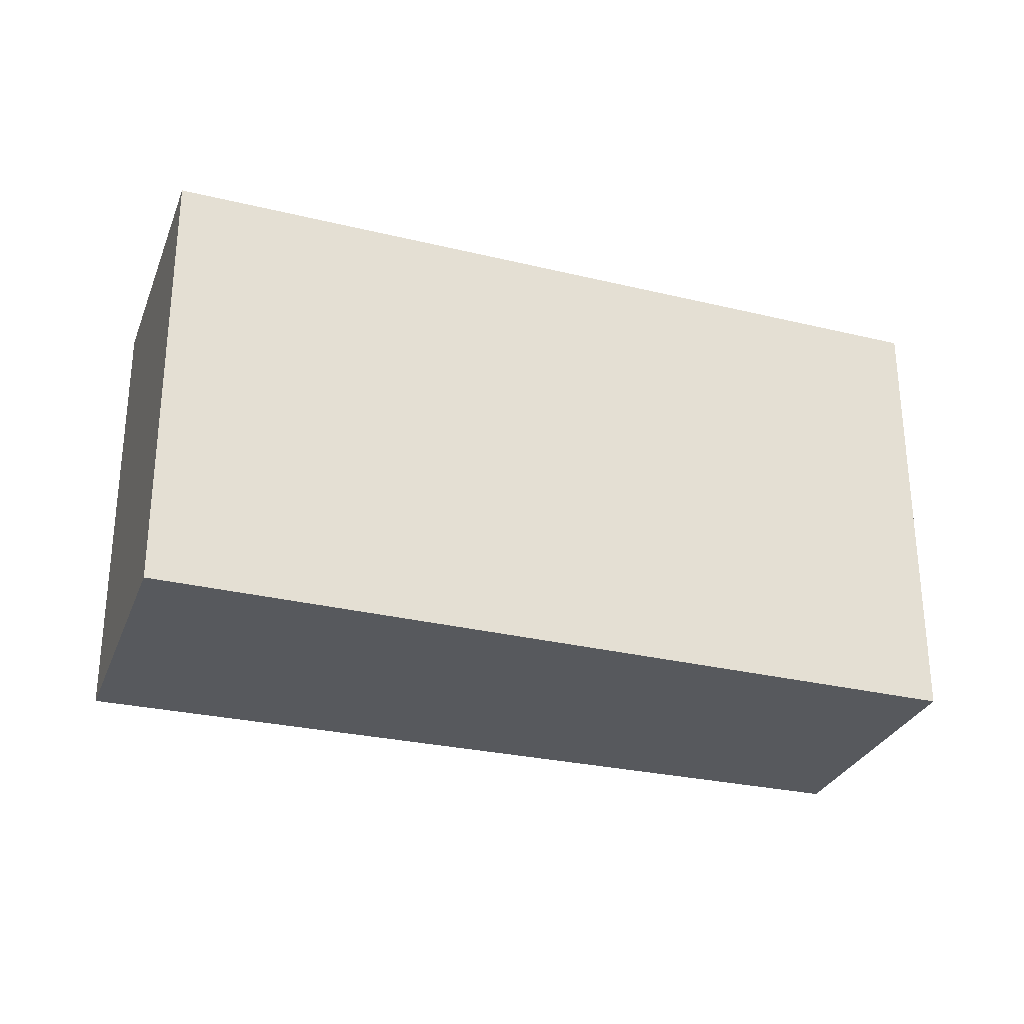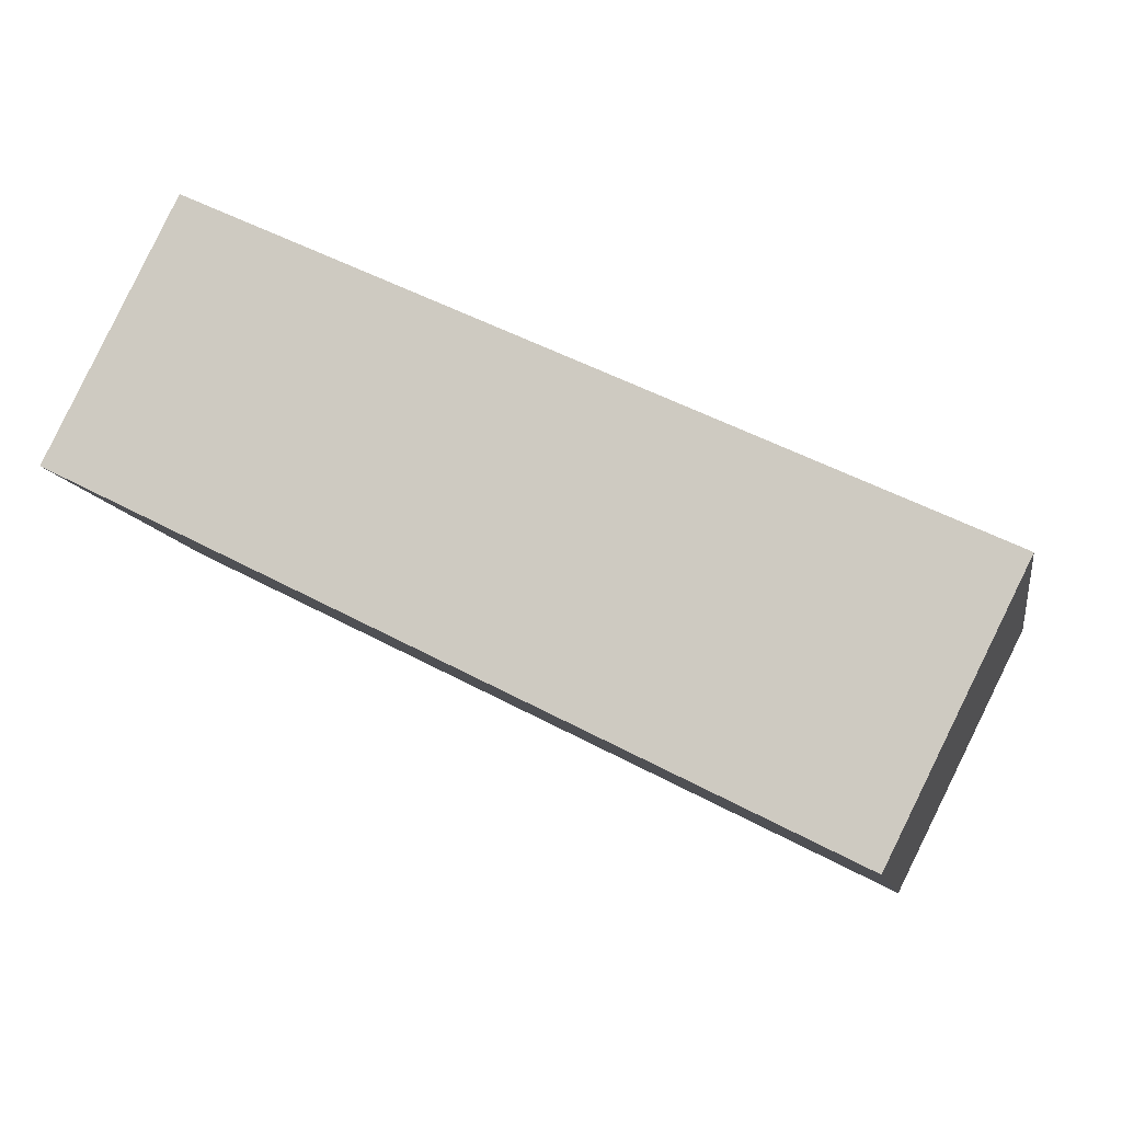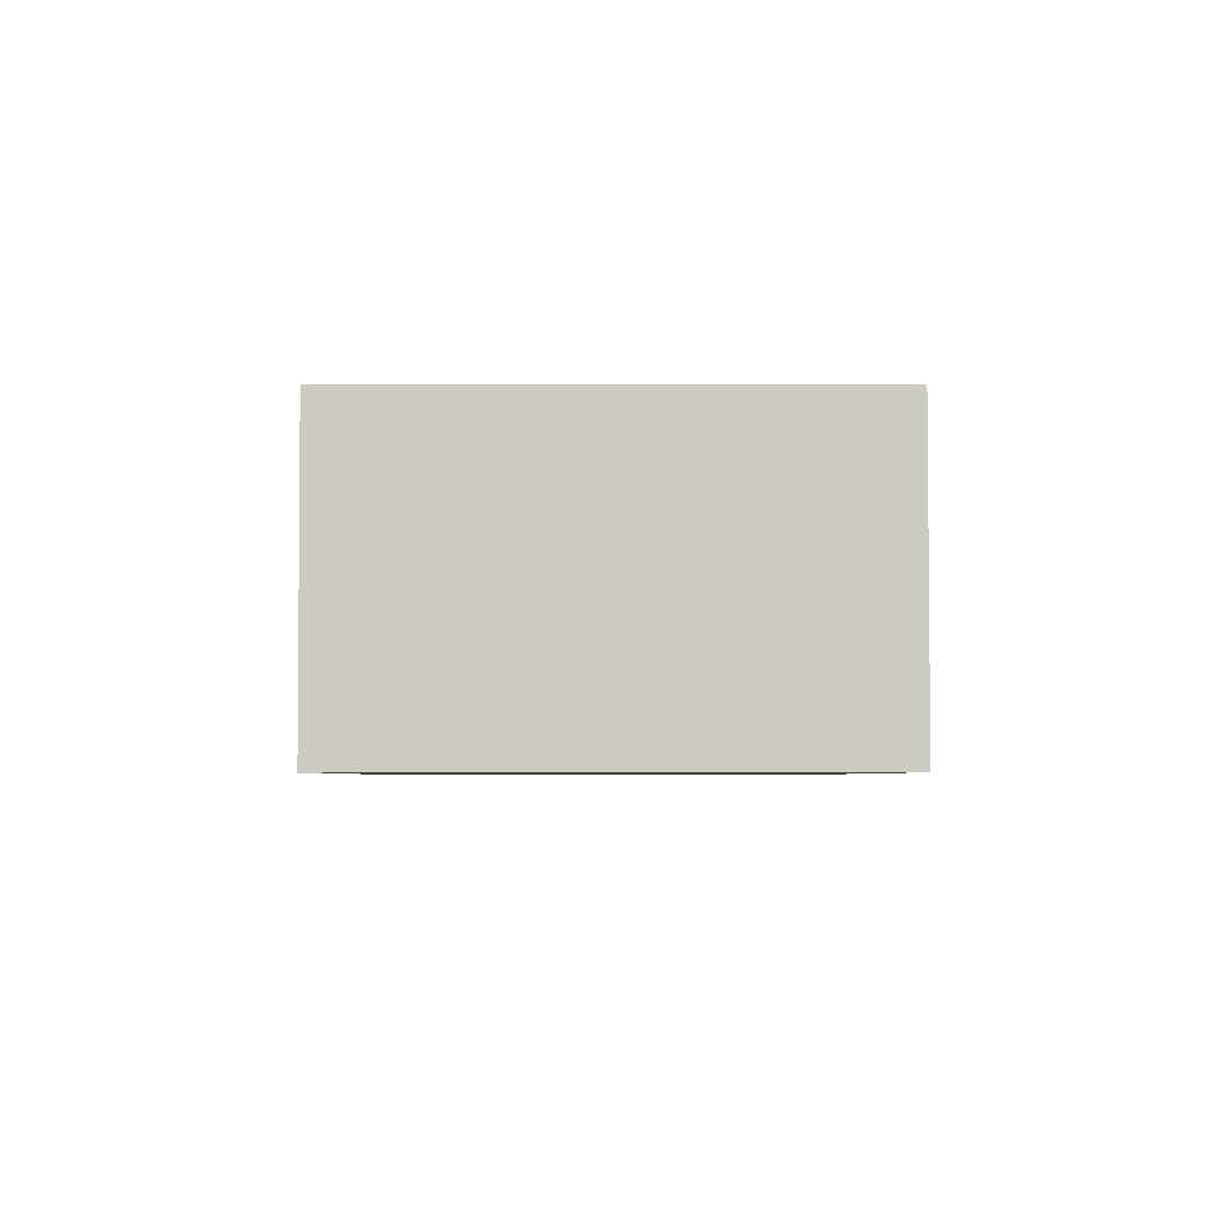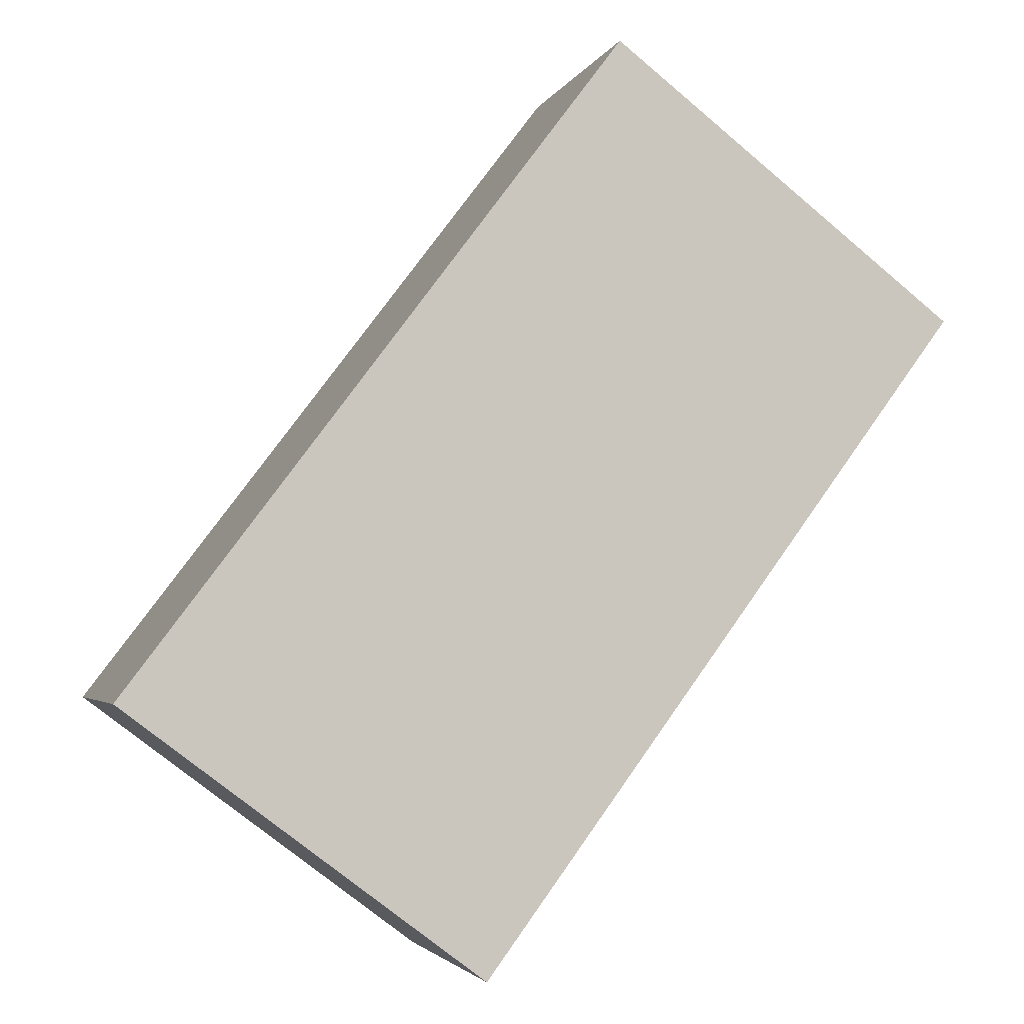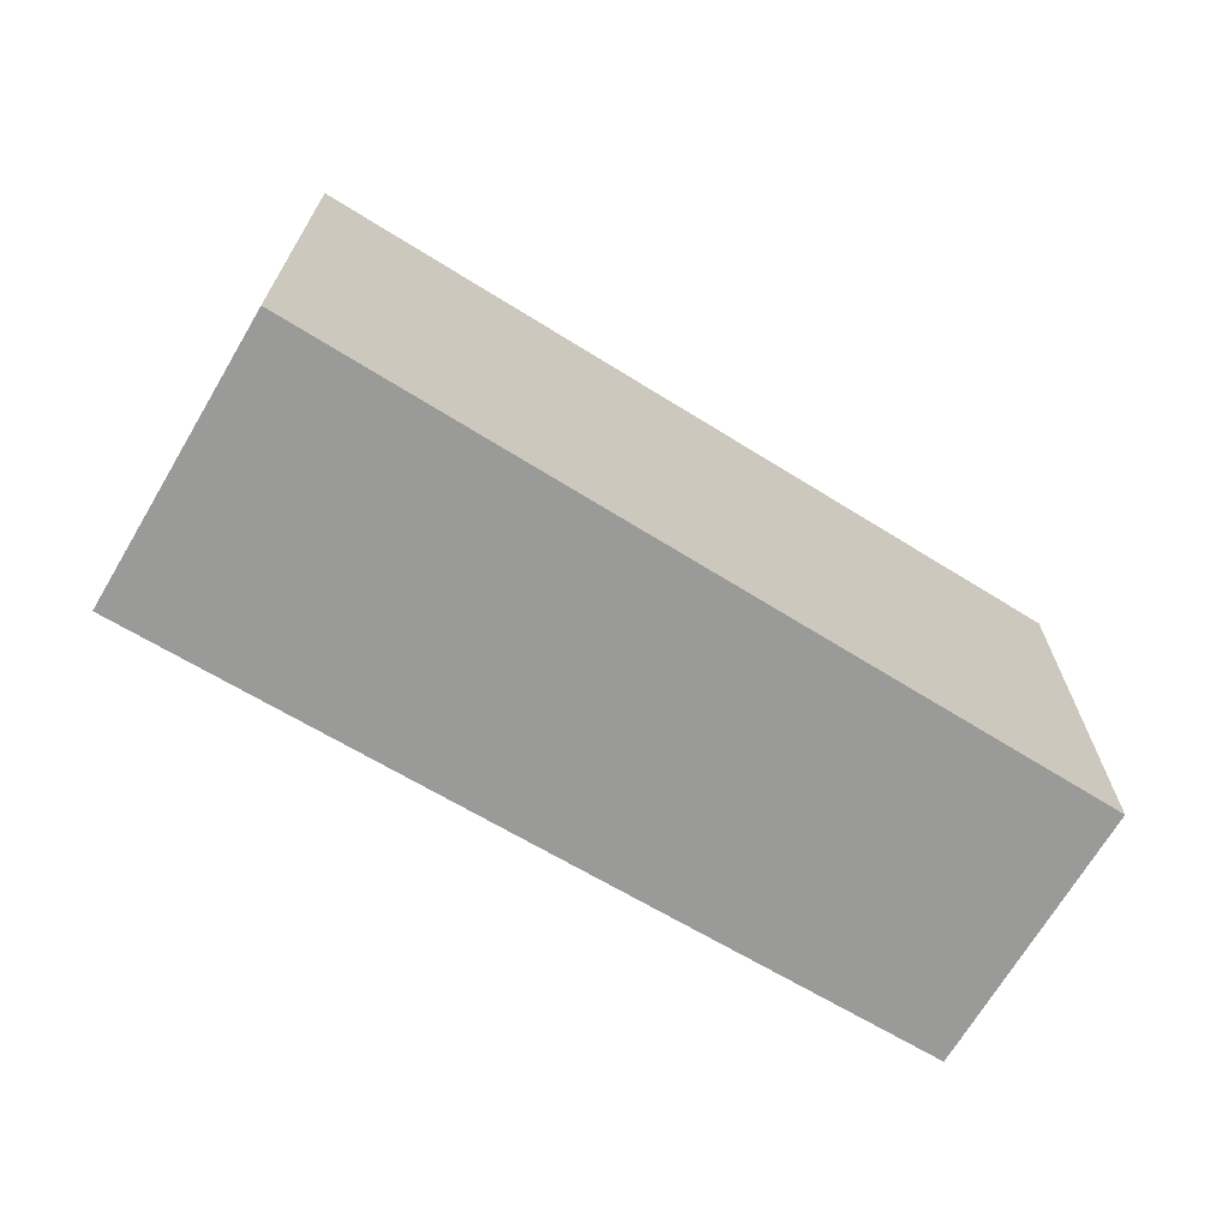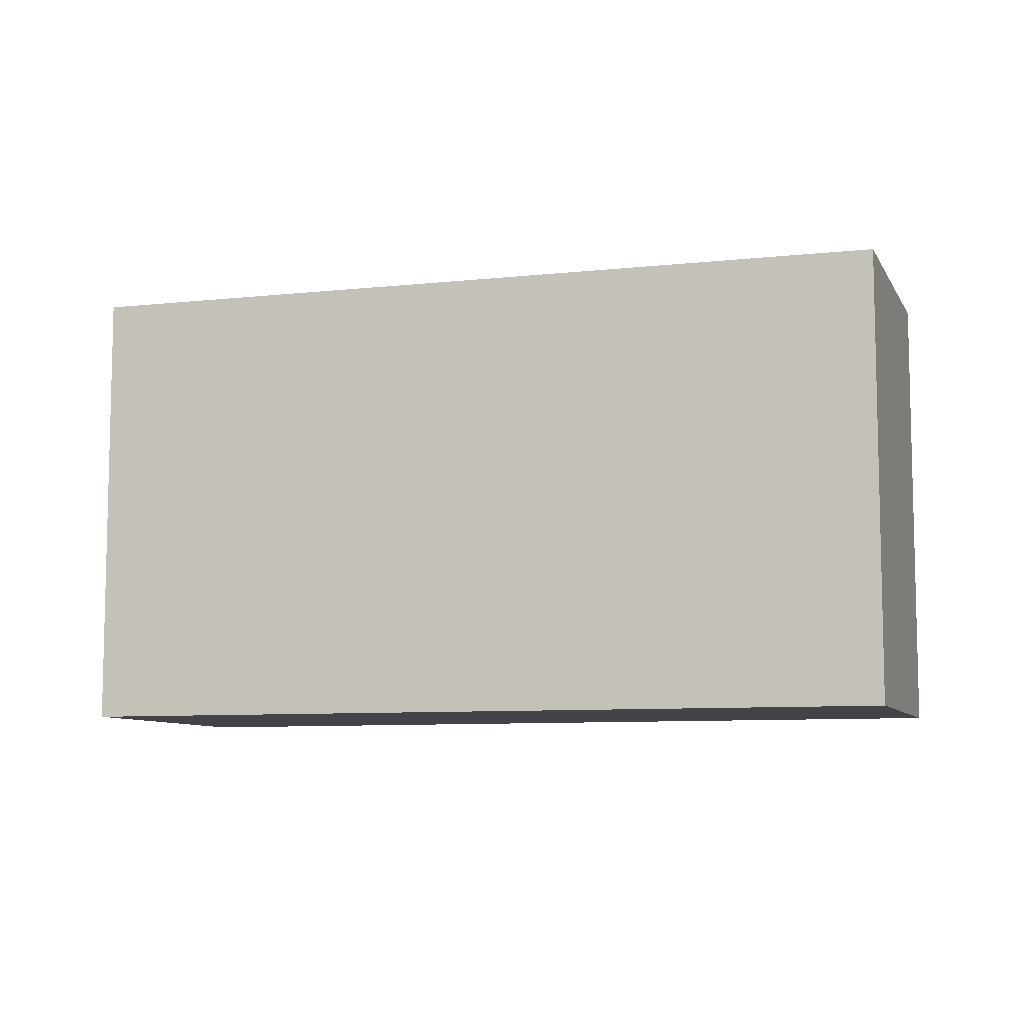
<metadata>
{"format":"obj","ext":"obj","renderer":"f3d","projection":"perspective","resolution":1024,"background":"white","views":[{"elev":-29.2,"azim":-45.1,"up":"+Y"},{"elev":-10.0,"azim":-170.2,"up":"+Z"},{"elev":22.8,"azim":89.9,"up":"+Z"},{"elev":-72.7,"azim":50.0,"up":"+Z"},{"elev":-69.2,"azim":-57.1,"up":"+Y"},{"elev":-8.3,"azim":-8.7,"up":"+Y"}]}
</metadata>
<code>
v  0 2.205 1.35e-16
v  4.291 2.205 0.519
v  0.647 2.205 -1.298
v  3.683 2.205 1.738
v  4.291 -3.178e-17 0.519
v  0.647 7.948e-17 -1.298
v  0 0 0
v  3.683 -1.064e-16 1.738
g defaultobject
f 1 2 3
f 2 1 4
f 5 3 2
f 3 5 6
f 6 1 3
f 1 6 7
f 7 4 1
f 4 7 8
f 8 2 4
f 2 8 5
f 8 6 5
f 6 8 7

</code>
